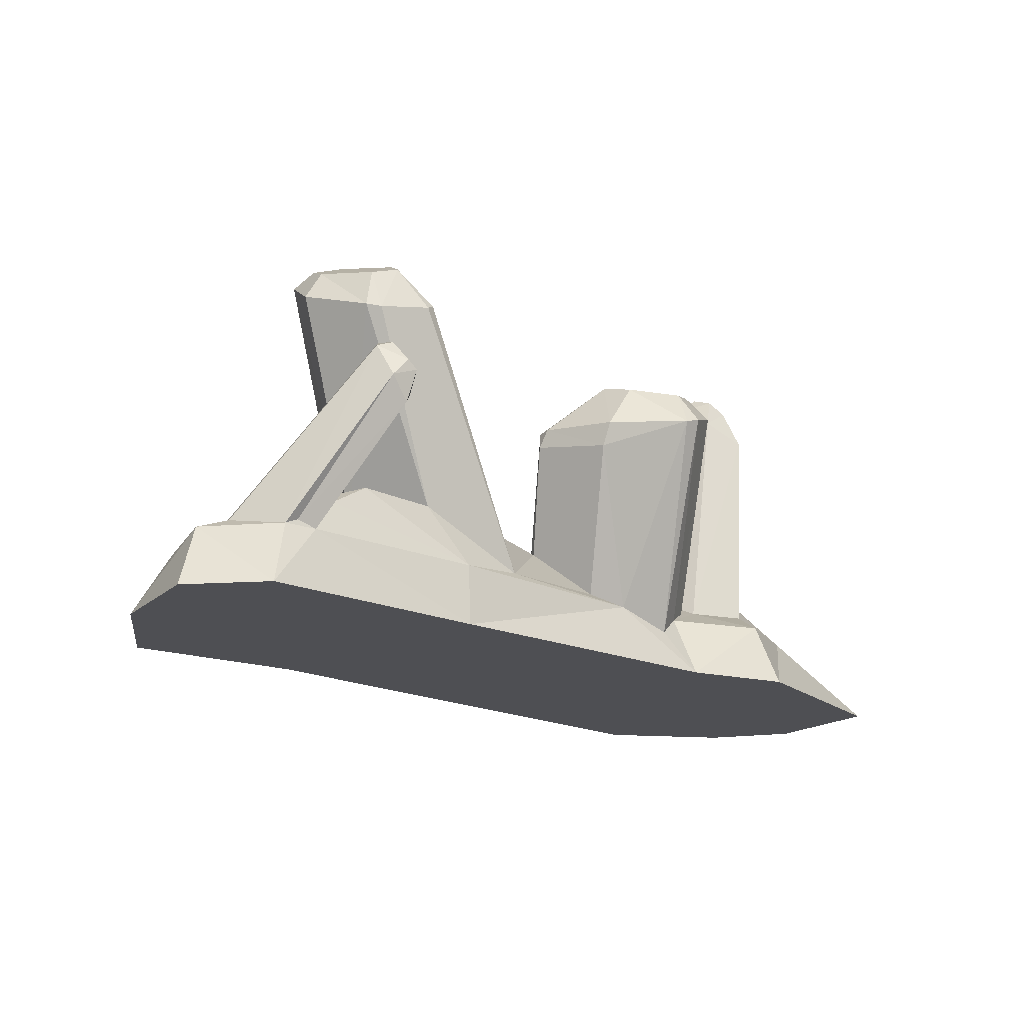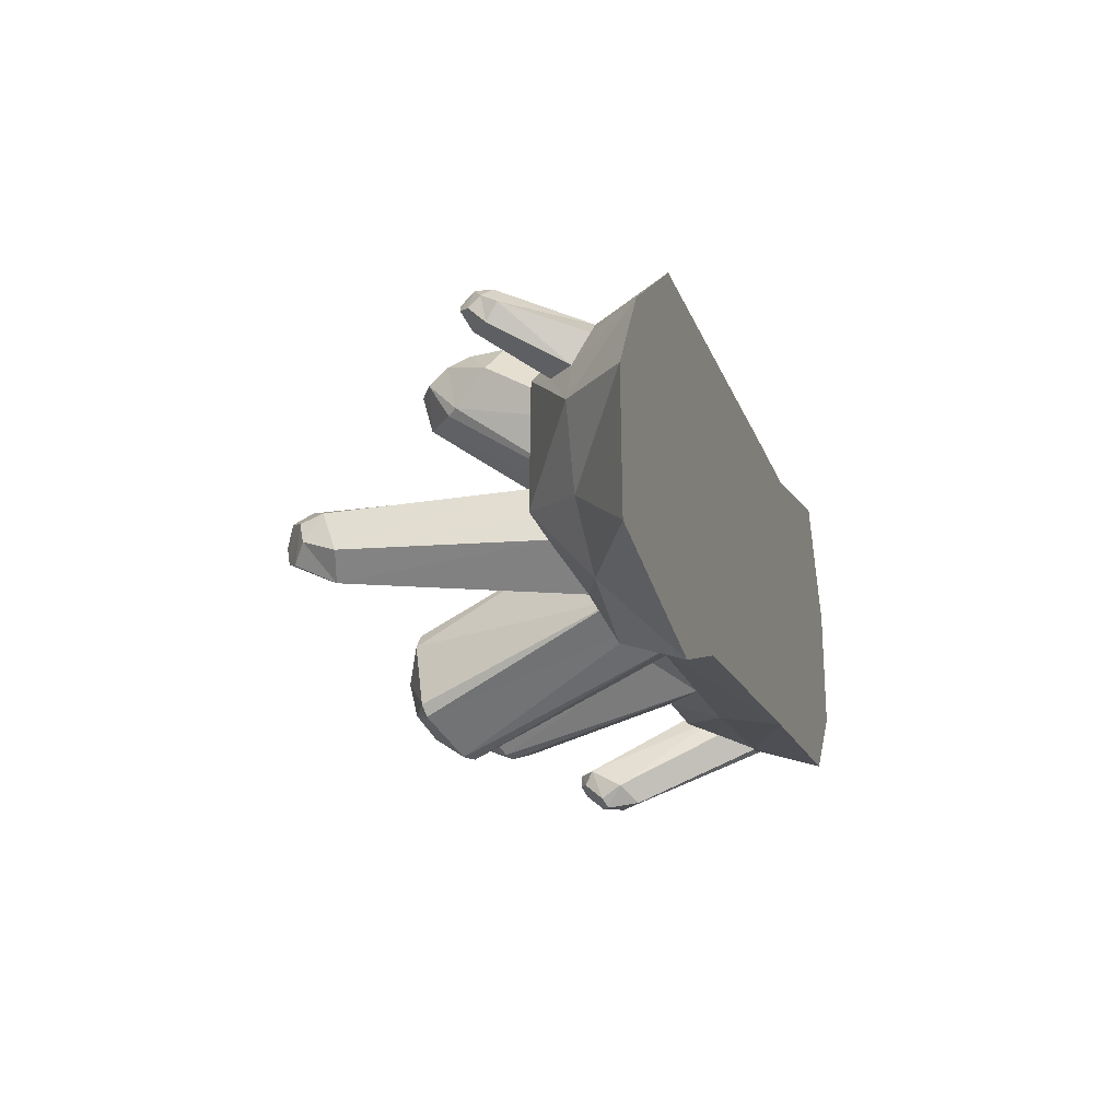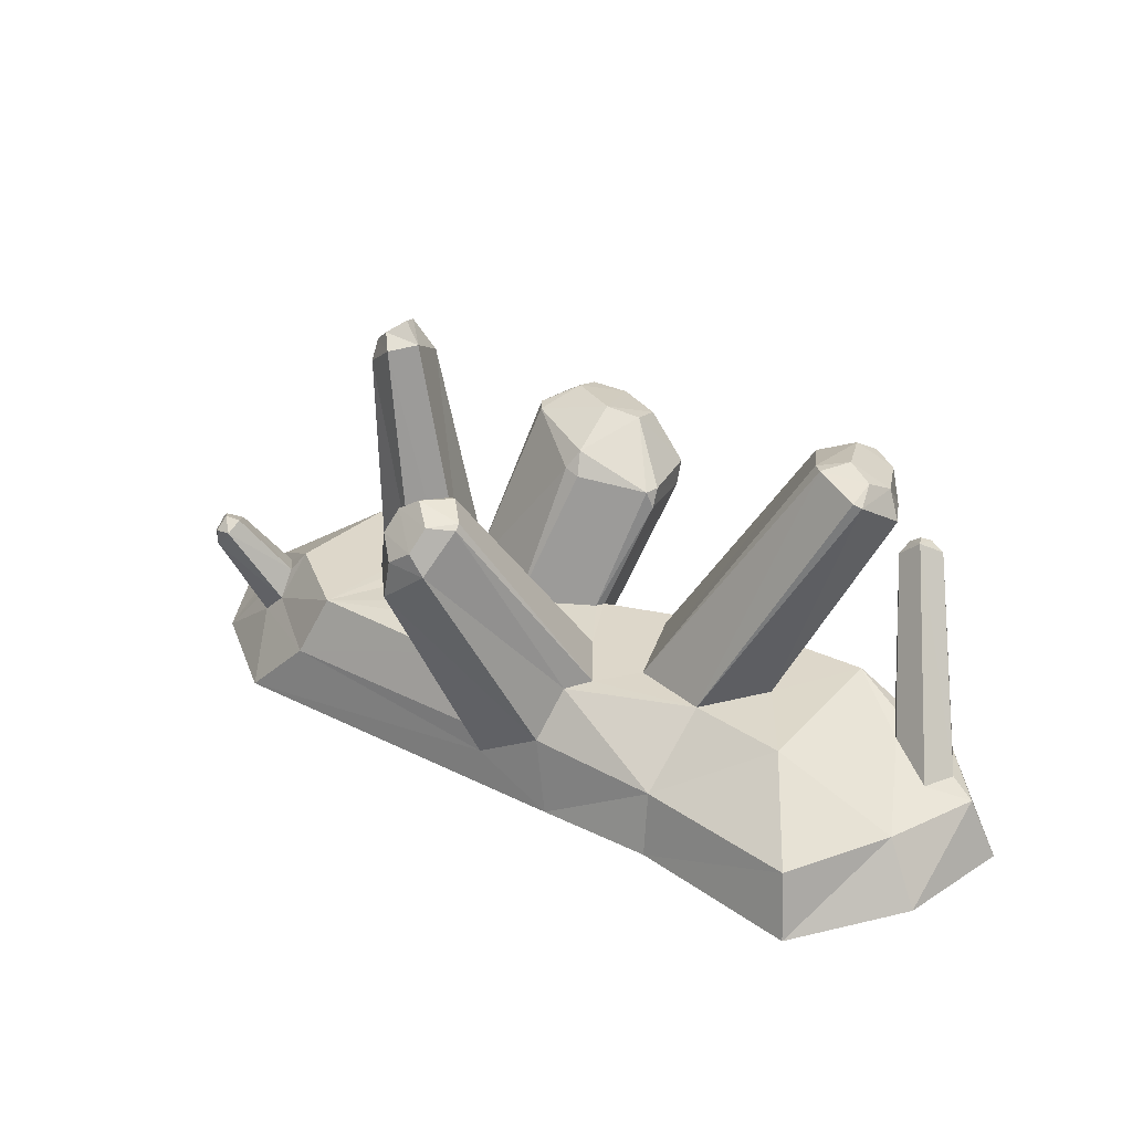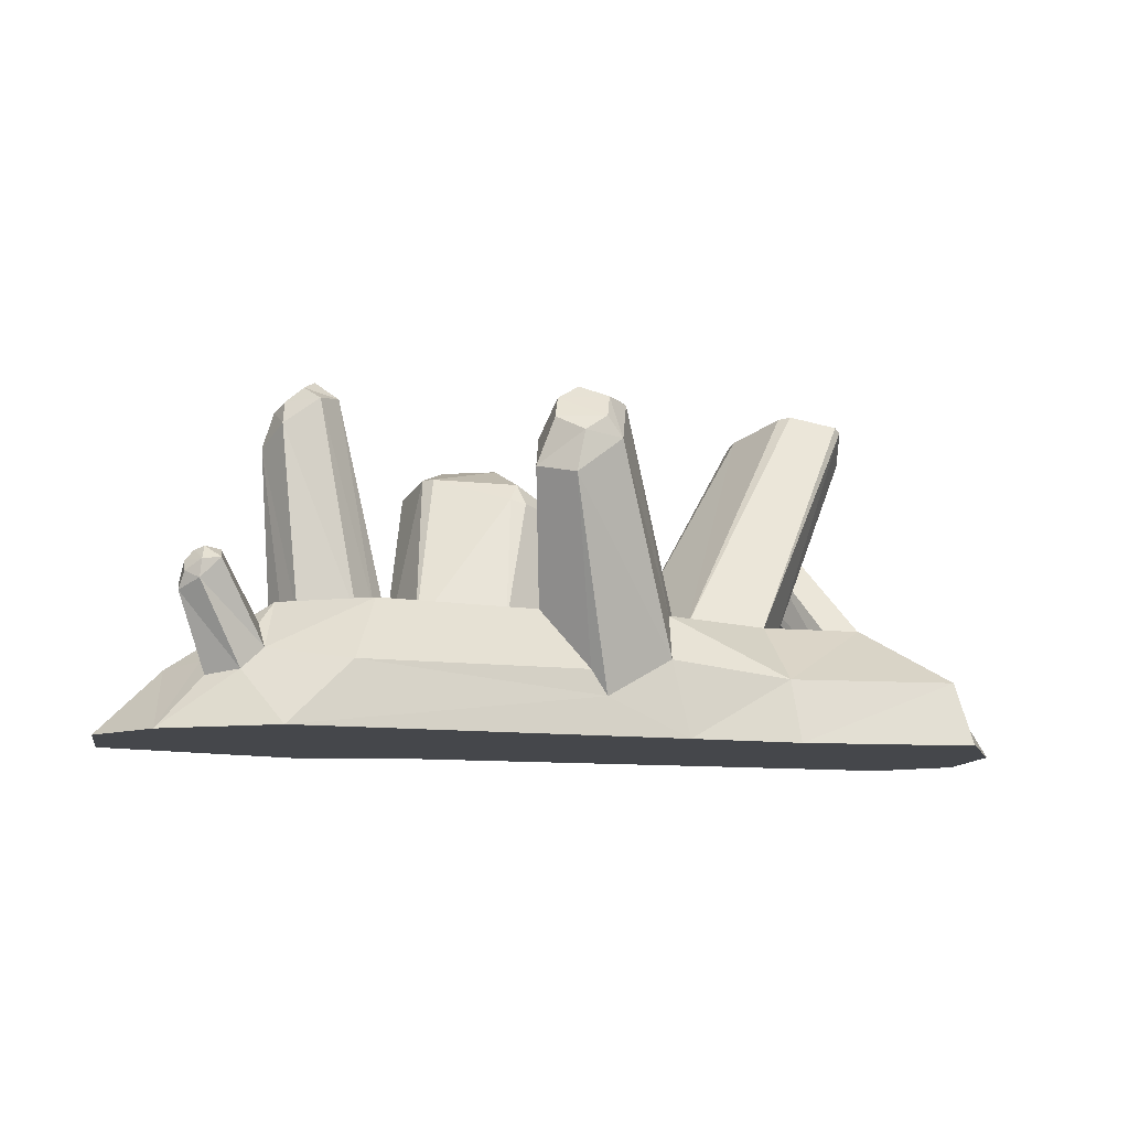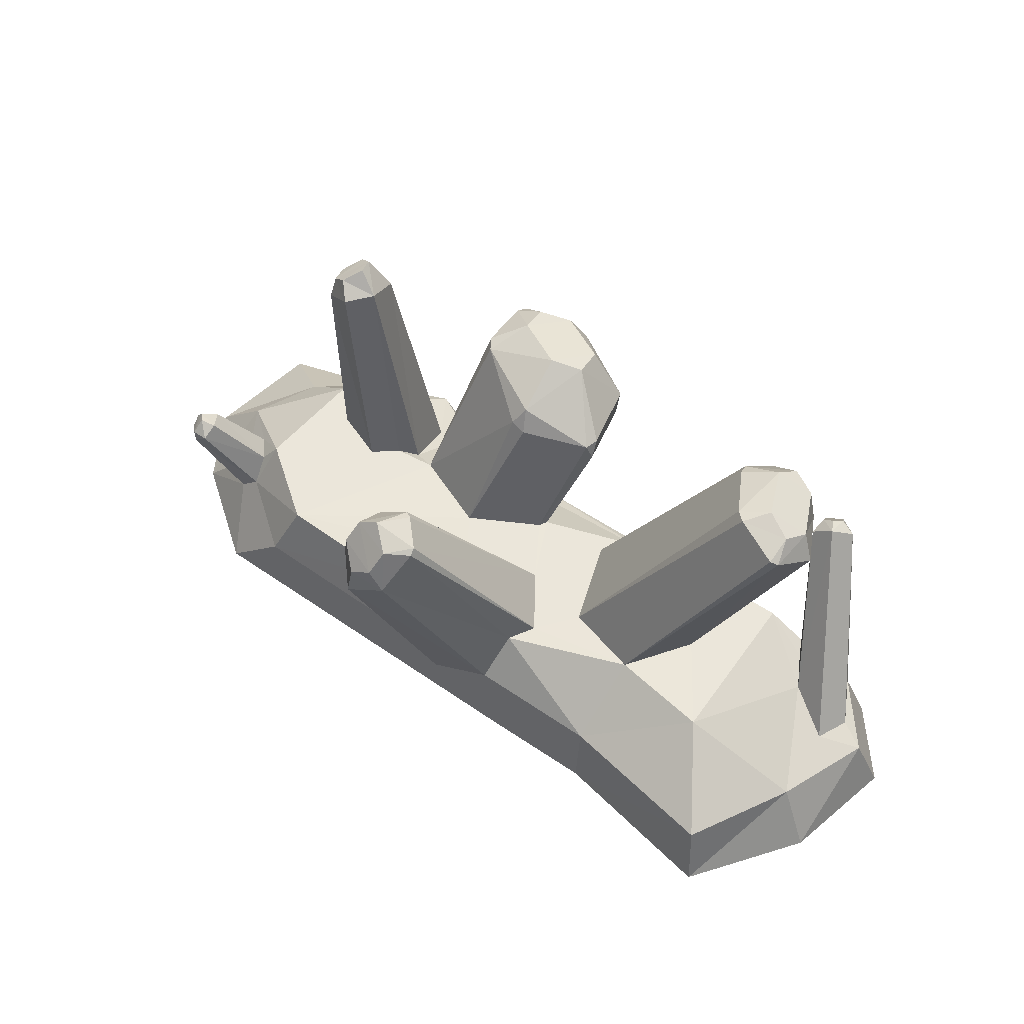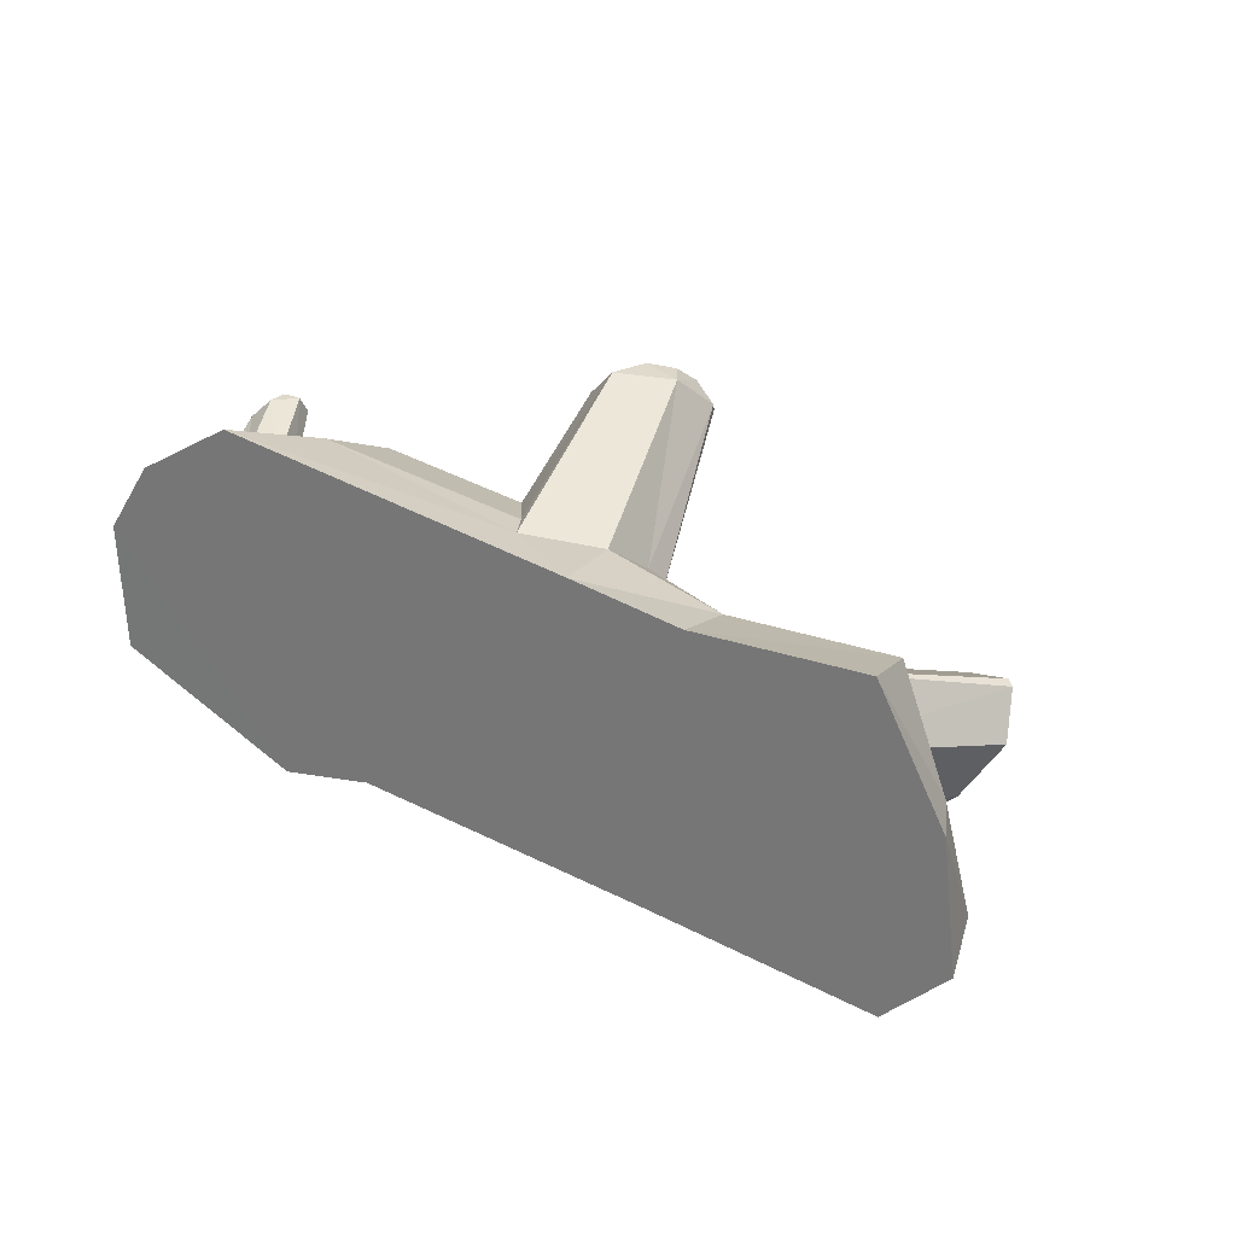
<metadata>
{"format":"obj","ext":"obj","renderer":"f3d","projection":"perspective","resolution":1024,"background":"white","views":[{"elev":-18.2,"azim":141.8,"up":"+Y"},{"elev":-14.0,"azim":-73.2,"up":"+Z"},{"elev":30.9,"azim":41.1,"up":"+Y"},{"elev":-10.5,"azim":-14.0,"up":"+Y"},{"elev":54.9,"azim":41.8,"up":"+Y"},{"elev":25.9,"azim":37.0,"up":"+Z"}]}
</metadata>
<code>
o crystals
v -3.034 0 0.9809
v -3.461 0 0.3904
v -2.157 1 0.7897
v -2.947 0.5088 0.3561
v -3.404 0.002202 -0.6239
v -2.194 1 -0.1764
v -2.25 0.5097 -0.6981
v -2.743 0.5088 -0.245
v 3.889 0 0.2837
v 3.351 0 1.208
v 2.695 1 0.4482
v 3.238 0.5097 1.092
v 3.602 0.5088 0.2091
v 3.498 0 -1.194
v 4.007 0 -0.6848
v 2.533 1 -0.9055
v 3.821 0.5088 -0.5703
v -1.261 0.998 0.0177
v 1.603 0.5097 -1.026
v -0.8916 0.5195 -0.7435
v -1.633 0.5097 -1.024
v 1.884 1.007 0.4066
v -1.448 0.9999 1.201
v -1.625 0.5097 1.392
v 1.892 0.5097 0.9981
v -1.735 0 -1.191
v -0.9 0 -1
v 1.641 0 -1.1
v 1.941 0 1.1
v 1 0 1.2
v -2.138 0 1.5
v 0.1152 2.404 -1.004
v 0.5229 1.996 -0.6139
v 0.5633 1.854 -0.6535
v 0.5422 1.997 -0.7339
v 0.3315 1.949 -1.322
v 0.3458 1.756 -1.247
v 0.05055 2.332 -1.271
v -0.3161 2.03 -1.592
v -0.4533 2.074 -1.59
v -0.3785 2.331 -1.429
v -0.8263 2.24 -1.33
v -0.8563 2.272 -1.237
v -0.6118 2.403 -1.28
v -0.7629 2.361 -0.7701
v -0.6848 2.353 -0.6712
v -0.5459 2.488 -1.02
v -0.01652 2.284 -0.4019
v -0.09089 2.135 -0.31
v 0.04022 2.101 -0.3047
v -0.1102 2.492 -0.8553
v -2.793 1.309 1.116
v -2.725 1.239 0.9839
v -2.887 1.092 0.9819
v -2.861 1.232 1.107
v -2.899 1.008 1.12
v -2.862 1.141 1.19
v -2.756 1.082 1.264
v -2.743 1.224 1.275
v -2.596 1.319 1.138
v -2.721 1.336 1.178
v -1.839 2.956 -0.3292
v -1.693 2.676 -0.4445
v -2.009 2.505 -0.5396
v -1.972 2.852 -0.3761
v -2.178 2.456 -0.3364
v -2.096 2.74 -0.237
v -2.027 2.797 -0.08225
v -1.754 2.813 0.07062
v -1.878 2.917 -0.04031
v -1.581 2.858 -0.1252
v -1.774 3.004 -0.188
v -0.1423 2.525 1.56
v -0.176 2.336 1.271
v -0.2333 2.257 1.313
v -0.319 1.976 1.604
v -0.1907 2.348 1.684
v -0.05986 1.896 1.84
v 0.004993 2.224 1.833
v 0.3106 2.185 1.78
v 0.1876 2.35 1.794
v 0.4081 2.512 1.514
v 0.2373 2.535 1.661
v 0.1856 2.612 1.284
v 0.1205 2.585 1.249
v 0.03374 2.638 1.517
v 2.564 1.758 -1.625
v 2.626 1.492 -1.583
v 2.494 1.628 -1.435
v 2.512 1.801 -1.546
v 2.565 1.969 -1.414
v 2.719 2.046 -1.31
v 2.657 2.036 -1.413
v 2.838 1.941 -1.475
v 2.709 1.991 -1.5
v 2.78 1.672 -1.622
v 2.648 1.823 -1.628
v 2.387 2.862 -1.077
v 2.172 2.536 -1.21
v 2.103 2.575 -1.179
v 2.021 2.815 -0.863
v 2.325 2.969 -0.8966
v 2.324 2.986 -0.3543
v 2.411 2.998 -0.2885
v 2.545 3.041 -0.4872
v 2.786 2.899 -0.1839
v 2.842 2.868 -0.2187
v 2.771 2.972 -0.4023
v 2.94 2.647 -0.5664
v 2.826 2.865 -0.6127
v 2.654 2.503 -1.031
v 2.56 2.478 -1.112
v 2.594 2.805 -1.011
v 1.252 1 0.2947
v 0.93 1 -0.4006
v 2.048 2.86 -0.7645
v 2.188 1.001 -0.1586
v 1.03 0.5736 -0.8932
v 1.02 1 -0.5997
v 1.878 0.9999 -0.8319
v 3.507 0.6011 -0.3779
v 3.593 0.5834 -0.6557
v 3.103 0.7641 -0.5724
v 2.551 1.904 -1.289
v 3.34 0.5135 -1.06
v 2.864 0.7997 -0.9637
v 2.939 0.845 -0.7997
v 3.233 0.5602 -1.06
v 3.08 0.5112 -1.072
v 0.6579 1 0.2182
v 1.03 1 0.6532
v 0.3925 2.547 1.459
v 0.04363 1.003 0.4769
v 0.9277 0.999 0.8805
v -0.1752 0.9756 1.098
v 0.3301 0.3049 1.235
v 0.2028 0.5084 1.23
v 0.8702 0.6152 1.148
v -1.134 0.9142 -0.1113
v -1.444 1 0.2036
v -1.901 1 0.07974
v -2.046 2.609 -0.02215
v -1.286 0.6797 -0.5867
v -1.766 0.693 -0.6902
v -2.073 0.8965 -0.3547
v -2.001 1 -0.1337
v -2.281 0.8231 0.8613
v -2.248 0.6185 1.025
v -2.6 1.241 1.267
v -2.474 0.7594 0.6793
v -2.69 0.5464 0.6845
v -2.424 0.4504 1.058
v -2.674 0.4135 0.911
v -0.9291 0.9798 -0.06477
v -1.132 0.6515 -0.5866
v -0.6658 0.3528 -0.8571
v -0.2228 1.005 0.1521
v 0.07165 0.5967 -0.7324
v 0.3498 1 -0.2983
v 0.3201 1.002 -0.2246
v -0.2162 0.5097 -0.8307
f 49 154 157
f 155 45 43
f 47 51 41
f 150 54 53
f 138 78 136
f 88 126 89
f 95 97 91
f 110 113 105
f 6 7 8
f 11 12 13
f 129 128 125
f 5 8 7
f 27 31 26
f 101 98 100
f 16 127 126
f 59 58 149
f 27 20 156
f 126 129 19
f 33 34 35
f 48 49 50
f 40 41 39
f 39 36 37
f 44 42 43
f 47 45 46
f 50 33 48
f 156 40 39
f 46 45 154
f 83 82 132
f 85 86 84
f 132 82 131
f 116 102 101
f 104 105 103
f 107 108 106
f 113 111 112
f 116 101 115
f 104 103 114
f 120 112 111
f 99 118 100
f 131 130 132
f 135 133 23
f 74 133 75
f 130 85 84
f 54 150 151
f 155 154 45
f 49 157 50
f 48 32 51
f 37 158 161
f 40 156 20
f 60 52 61
f 56 151 153
f 56 152 58
f 148 58 152
f 147 60 149
f 55 59 52
f 64 143 144
f 71 62 72
f 66 145 146
f 140 69 142
f 18 71 69
f 135 75 133
f 65 67 68
f 85 73 86
f 137 136 78
f 80 138 134
f 132 130 84
f 73 77 81
f 96 87 97
f 89 126 127
f 92 122 94
f 94 125 96
f 100 118 119
f 112 98 113
f 22 104 114
f 107 117 109
f 111 117 120
f 4 2 1
f 9 17 13
f 8 2 4
f 7 145 144
f 154 23 157
f 4 6 8
f 14 17 15
f 13 10 9
f 125 122 17
f 3 4 150
f 14 15 9
f 2 5 26
f 28 30 27
f 25 11 22
f 3 147 148
f 26 7 21
f 27 21 20
f 159 119 118
f 29 12 25
f 30 25 138
f 143 139 155
f 103 102 116
f 111 110 109
f 104 108 105
f 13 121 123
f 16 120 117
f 37 159 158
f 130 115 159
f 120 99 112
f 110 107 109
f 124 90 89
f 94 97 95
f 92 91 124
f 129 125 14
f 96 125 128
f 92 95 93
f 76 79 77
f 80 79 78
f 132 86 83
f 89 87 88
f 135 24 137
f 136 137 24
f 133 85 130
f 80 83 81
f 64 67 65
f 71 70 69
f 141 146 6
f 142 67 66
f 75 77 73
f 63 139 143
f 69 68 142
f 54 57 55
f 149 61 59
f 58 57 56
f 31 24 152
f 63 65 62
f 53 147 150
f 39 38 36
f 134 25 22
f 42 41 40
f 46 51 47
f 53 55 52
f 160 50 157
f 43 47 44
f 35 37 36
f 32 33 35
f 114 116 115
f 46 49 48
f 155 43 42
f 74 75 73
f 98 99 100
f 22 107 106
f 123 92 124
f 145 64 144
f 140 142 141
f 34 160 159
f 149 148 147
f 36 32 35
f 49 46 154
f 32 38 51
f 38 41 51
f 41 44 47
f 138 80 78
f 88 129 126
f 87 90 97
f 90 91 97
f 91 93 95
f 98 102 113
f 102 105 113
f 105 108 110
f 27 30 31
f 101 102 98
f 156 161 27
f 161 19 28
f 27 161 28
f 118 120 19
f 120 16 19
f 16 126 19
f 48 33 32
f 156 39 161
f 39 37 161
f 20 155 42
f 42 40 20
f 60 53 52
f 56 54 151
f 56 153 152
f 148 149 58
f 57 59 55
f 59 61 52
f 64 63 143
f 71 63 62
f 146 141 66
f 141 142 66
f 69 140 18
f 18 139 71
f 135 76 75
f 68 70 62
f 70 72 62
f 62 65 68
f 85 74 73
f 76 135 78
f 135 137 78
f 131 82 134
f 82 80 134
f 79 81 77
f 81 83 73
f 83 86 73
f 96 88 87
f 123 124 127
f 124 89 127
f 92 121 122
f 94 122 125
f 115 101 119
f 101 100 119
f 112 99 98
f 22 106 104
f 107 22 117
f 111 109 117
f 153 151 1
f 151 4 1
f 9 15 17
f 8 5 2
f 143 21 144
f 21 7 144
f 7 6 145
f 6 146 145
f 18 23 154
f 23 133 157
f 4 3 6
f 14 125 17
f 13 12 10
f 4 151 150
f 150 147 3
f 10 29 9
f 29 28 9
f 28 14 9
f 26 31 1
f 1 2 26
f 28 29 30
f 25 12 11
f 148 152 24
f 24 23 148
f 23 3 148
f 26 5 7
f 27 26 21
f 19 161 118
f 161 158 118
f 158 159 118
f 29 10 12
f 30 29 25
f 20 21 143
f 139 18 154
f 155 20 143
f 139 154 155
f 103 105 102
f 111 113 110
f 104 106 108
f 127 16 123
f 16 11 123
f 11 13 123
f 13 17 121
f 17 122 121
f 117 22 11
f 11 16 117
f 37 34 159
f 157 133 160
f 133 130 160
f 131 134 22
f 130 131 114
f 131 22 114
f 159 160 130
f 115 119 159
f 130 114 115
f 120 118 99
f 110 108 107
f 124 91 90
f 94 96 97
f 92 93 91
f 14 28 129
f 28 19 129
f 129 88 128
f 88 96 128
f 92 94 95
f 76 78 79
f 80 81 79
f 132 84 86
f 89 90 87
f 135 23 24
f 24 31 136
f 31 30 136
f 30 138 136
f 133 74 85
f 80 82 83
f 64 66 67
f 71 72 70
f 6 3 141
f 3 23 140
f 141 3 140
f 23 18 140
f 142 68 67
f 75 76 77
f 63 71 139
f 69 70 68
f 54 56 57
f 149 60 61
f 58 59 57
f 152 153 1
f 1 31 152
f 63 64 65
f 53 60 147
f 39 41 38
f 134 138 25
f 42 44 41
f 46 48 51
f 53 54 55
f 160 33 50
f 43 45 47
f 35 34 37
f 114 103 116
f 123 121 92
f 145 66 64
f 34 33 160
f 36 38 32

</code>
